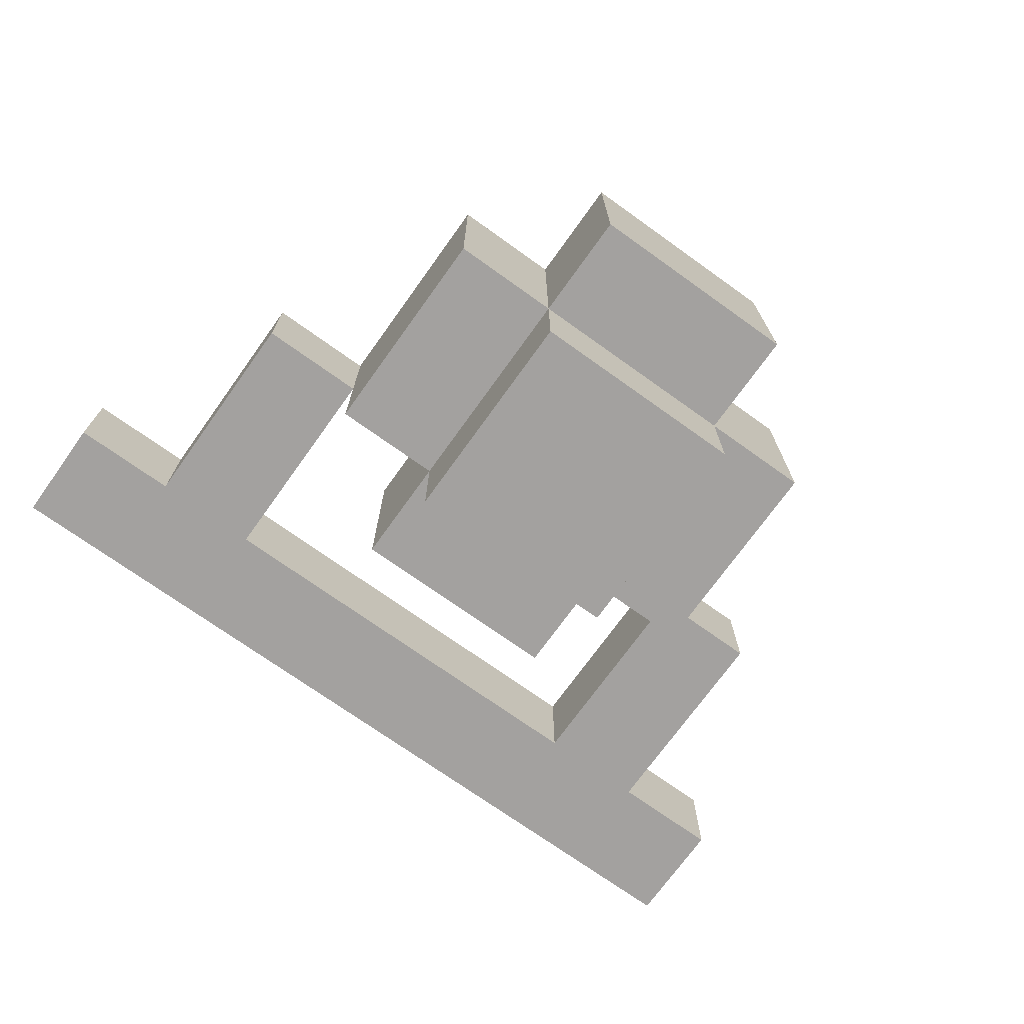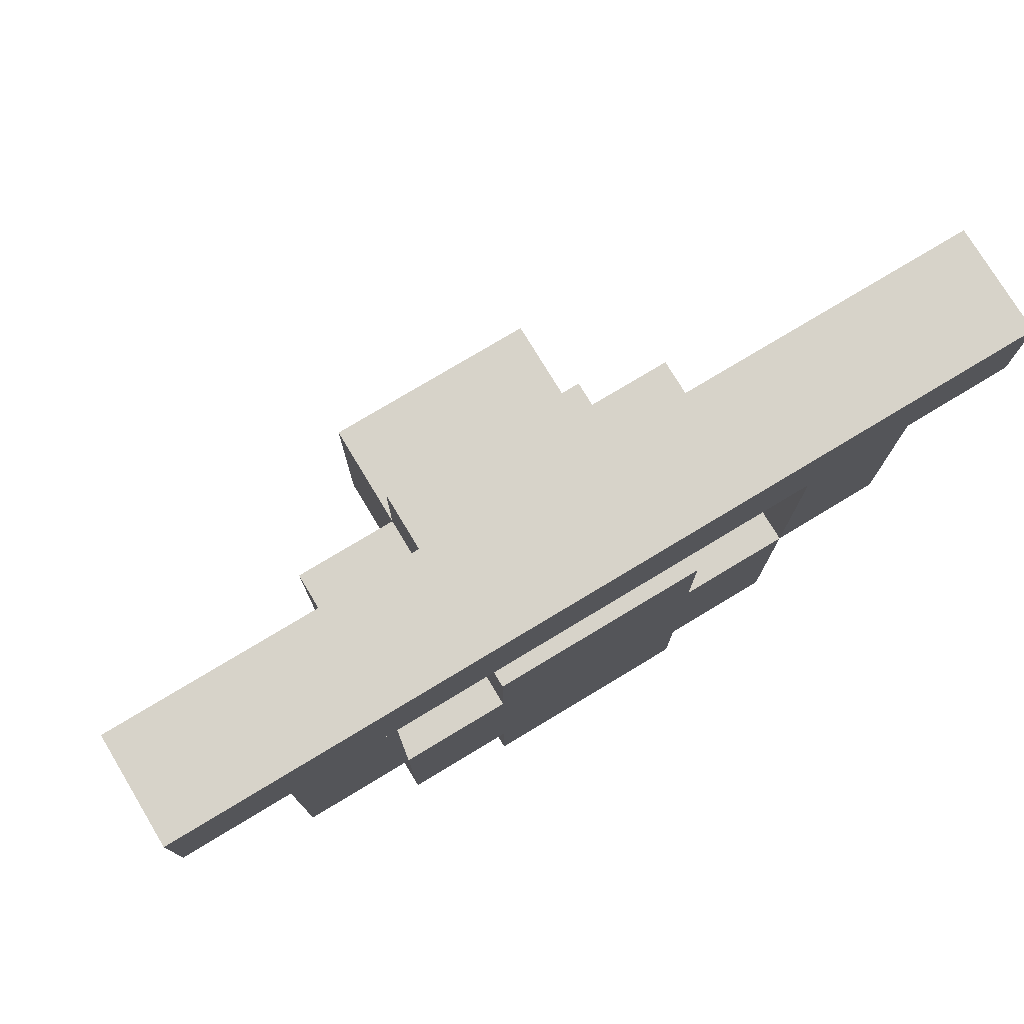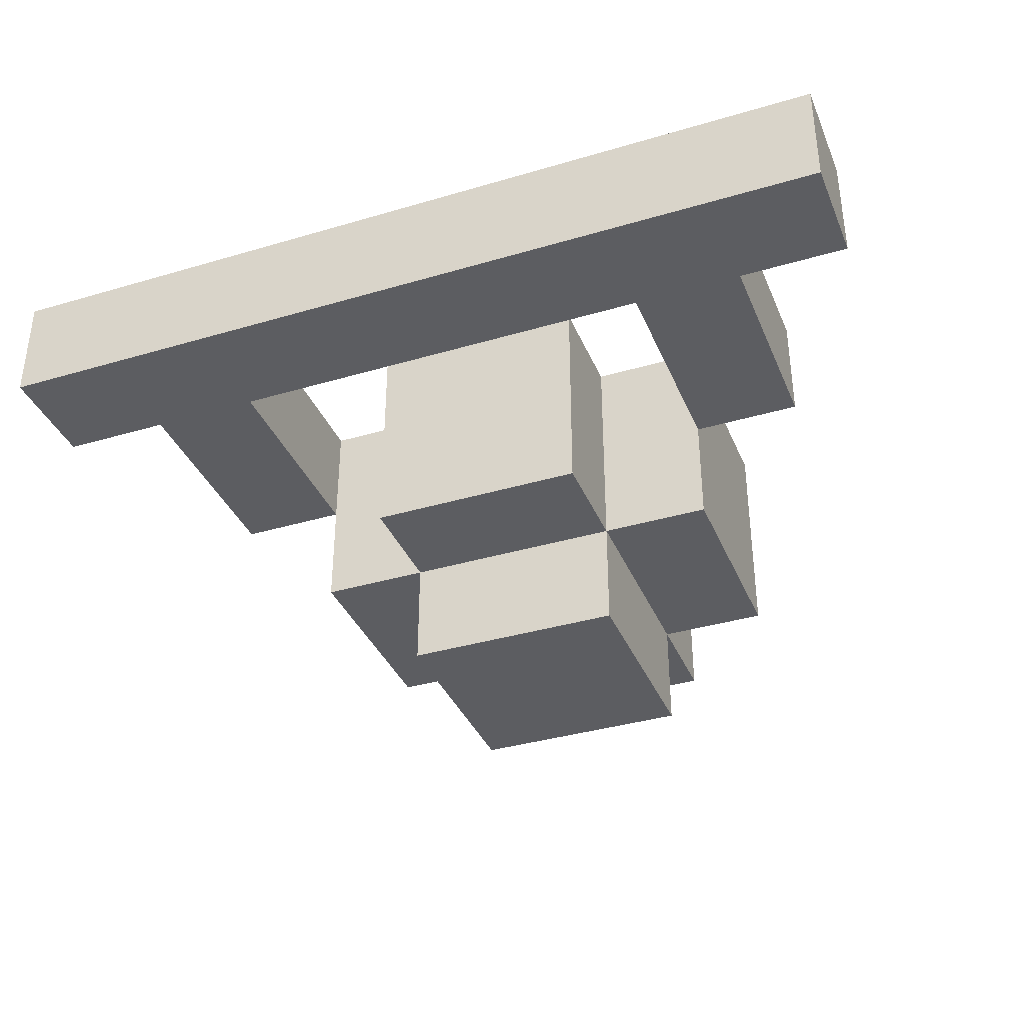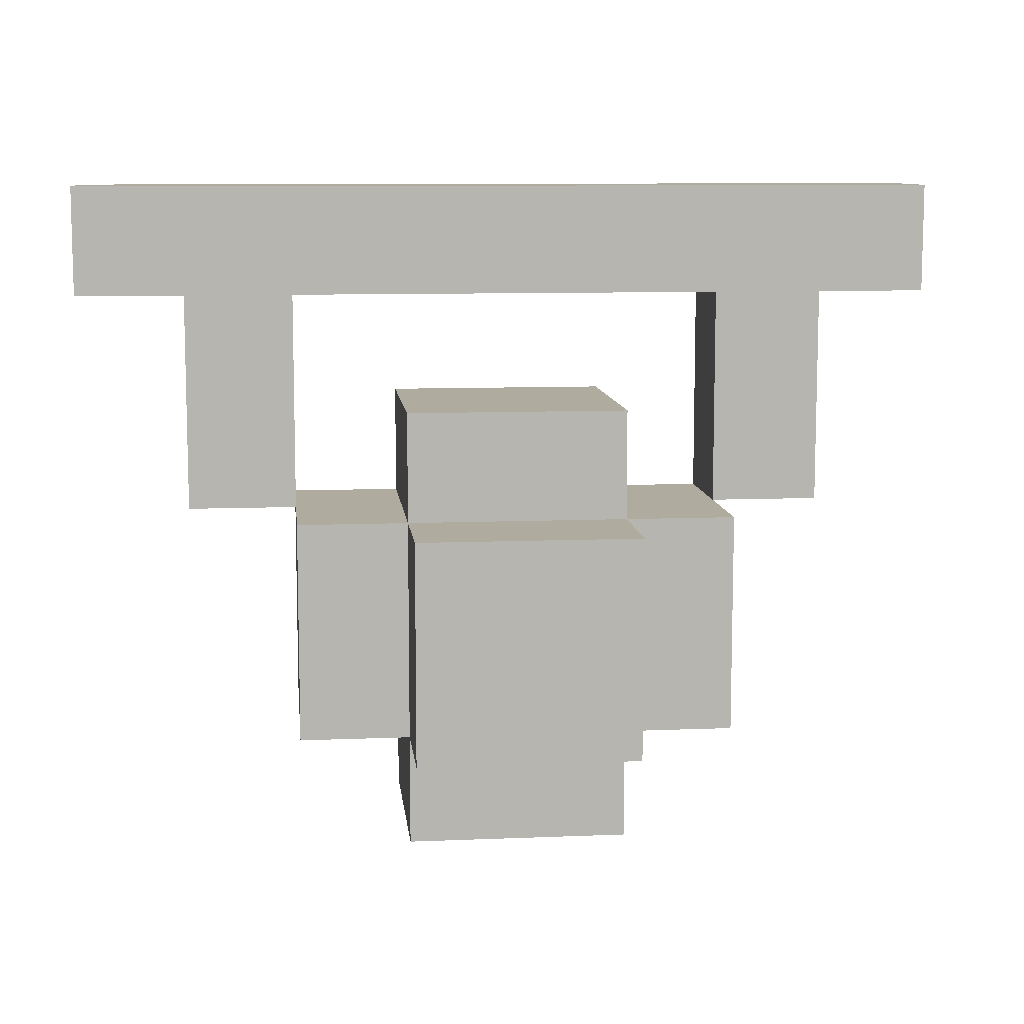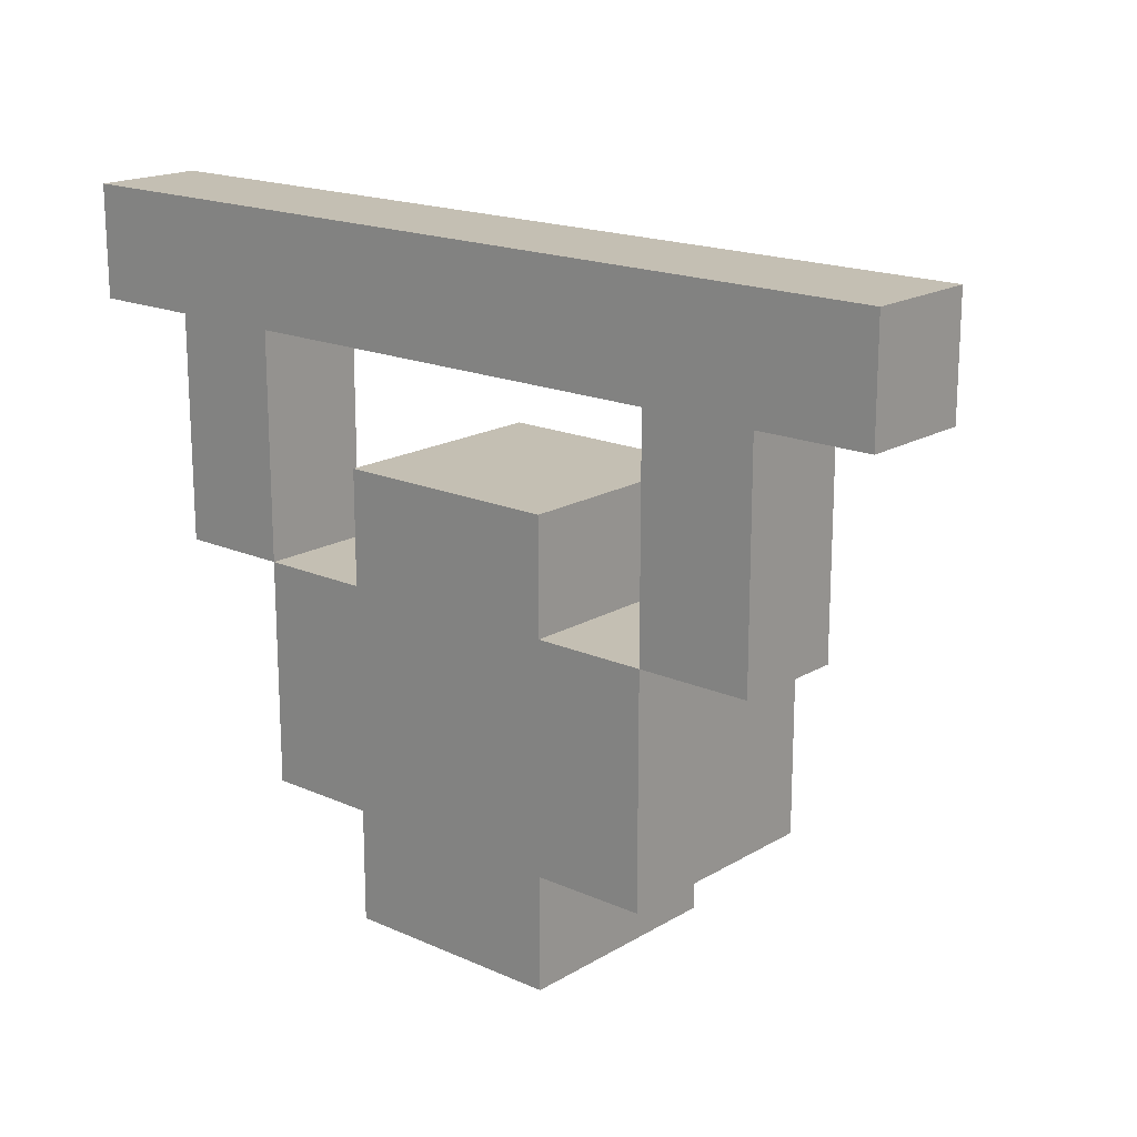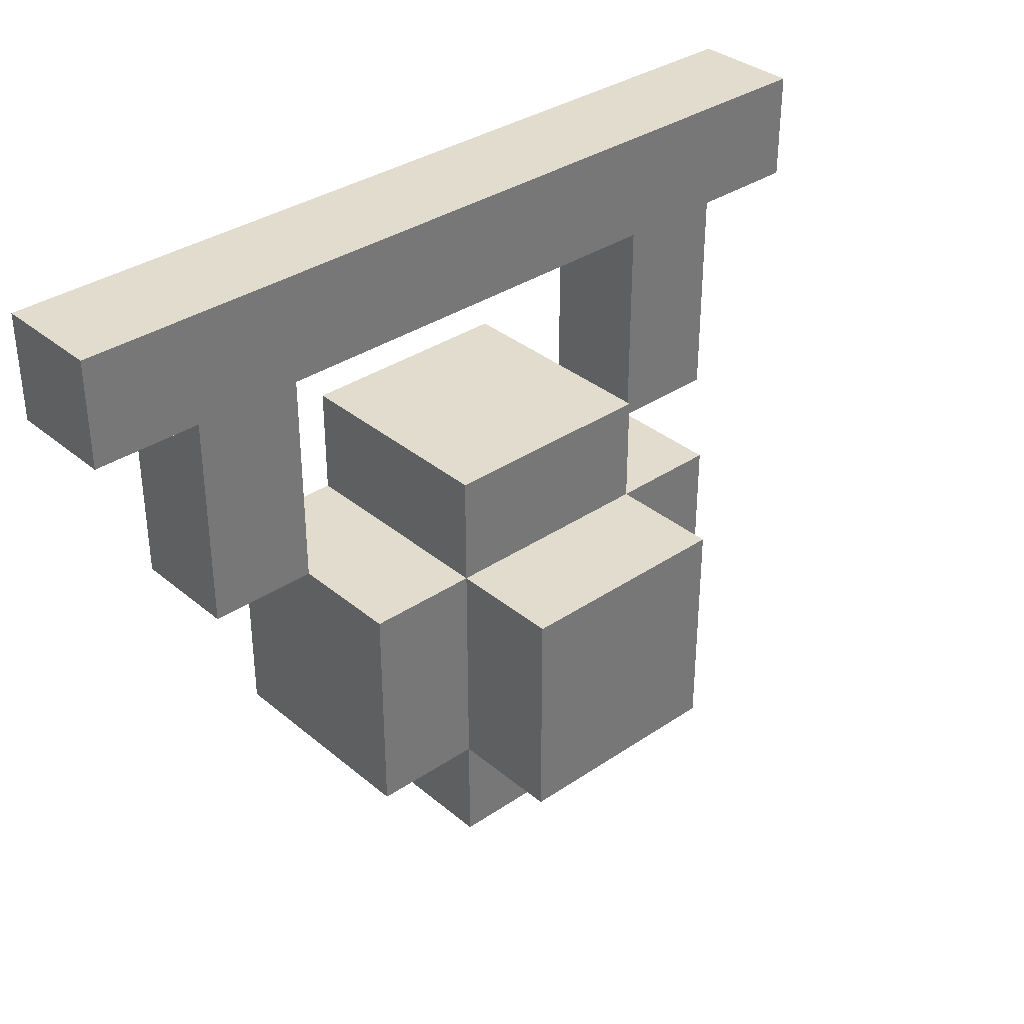
<metadata>
{"format":"obj","ext":"obj","renderer":"f3d","projection":"perspective","resolution":1024,"background":"white","views":[{"elev":-72.3,"azim":-35.6,"up":"+Z"},{"elev":76.4,"azim":-31.1,"up":"+Y"},{"elev":-36.6,"azim":-159.0,"up":"+Z"},{"elev":9.6,"azim":173.9,"up":"+Y"},{"elev":17.8,"azim":41.0,"up":"+Y"},{"elev":34.6,"azim":137.9,"up":"+Y"}]}
</metadata>
<code>
v 4 5 0
v 4 5 -1
v -4 5 0
v -4 5 -1
v -4 6 -1
v -4 6 0
v 4 6 -1
v 4 6 0
v 3 5 0
v 3 5 -1
v 3 6 -1
v 3 6 0
v 3 3 0
v 3 3 -1
v 2 3 0
v 2 3 -1
v 2 5 -1
v 2 5 0
v -2 3 0
v -2 3 -1
v -3 3 0
v -3 3 -1
v -3 5 -1
v -3 5 0
v -2 5 -1
v -2 5 0
v 2 1 0
v 2 1 -2
v 1 1 0
v 1 1 -2
v 1 3 -2
v 1 3 0
v 2 3 -2
v 1 1 -3
v -1 1 0
v -1 1 -3
v -1 3 -3
v -1 3 0
v 1 3 -3
v -1 1 -2
v -2 1 0
v -2 1 -2
v -2 3 -2
v -1 3 -2
v 1 0 0
v 1 0 -2
v -1 0 0
v -1 0 -2
v -1 4 -2
v -1 4 0
v 1 4 -2
v 1 4 0
f 3 2 1
f 2 3 4
f 3 5 4
f 5 3 6
f 5 2 4
f 2 5 7
f 8 3 1
f 3 8 6
f 8 2 7
f 2 8 1
f 5 8 7
f 8 5 6
f 9 2 1
f 2 9 10
f 9 11 10
f 11 9 12
f 11 2 10
f 2 11 7
f 8 9 1
f 9 8 12
f 8 2 7
f 2 8 1
f 11 8 7
f 8 11 12
f 15 14 13
f 14 15 16
f 15 17 16
f 17 15 18
f 17 14 16
f 14 17 10
f 9 15 13
f 15 9 18
f 9 14 10
f 14 9 13
f 17 9 10
f 9 17 18
f 21 20 19
f 20 21 22
f 21 23 22
f 23 21 24
f 23 20 22
f 20 23 25
f 26 21 19
f 21 26 24
f 26 20 25
f 20 26 19
f 23 26 25
f 26 23 24
f 29 28 27
f 28 29 30
f 29 31 30
f 31 29 32
f 31 28 30
f 28 31 33
f 15 29 27
f 29 15 32
f 15 28 33
f 28 15 27
f 31 15 33
f 15 31 32
f 35 34 29
f 34 35 36
f 35 37 36
f 37 35 38
f 37 34 36
f 34 37 39
f 32 35 29
f 35 32 38
f 32 34 39
f 34 32 29
f 37 32 39
f 32 37 38
f 41 40 35
f 40 41 42
f 41 43 42
f 43 41 19
f 43 40 42
f 40 43 44
f 38 41 35
f 41 38 19
f 38 40 44
f 40 38 35
f 43 38 44
f 38 43 19
f 47 46 45
f 46 47 48
f 47 40 48
f 40 47 35
f 40 46 48
f 46 40 30
f 29 47 45
f 47 29 35
f 29 46 30
f 46 29 45
f 40 29 30
f 29 40 35
f 38 31 32
f 31 38 44
f 38 49 44
f 49 38 50
f 49 31 44
f 31 49 51
f 52 38 32
f 38 52 50
f 52 31 51
f 31 52 32
f 49 52 51
f 52 49 50

</code>
